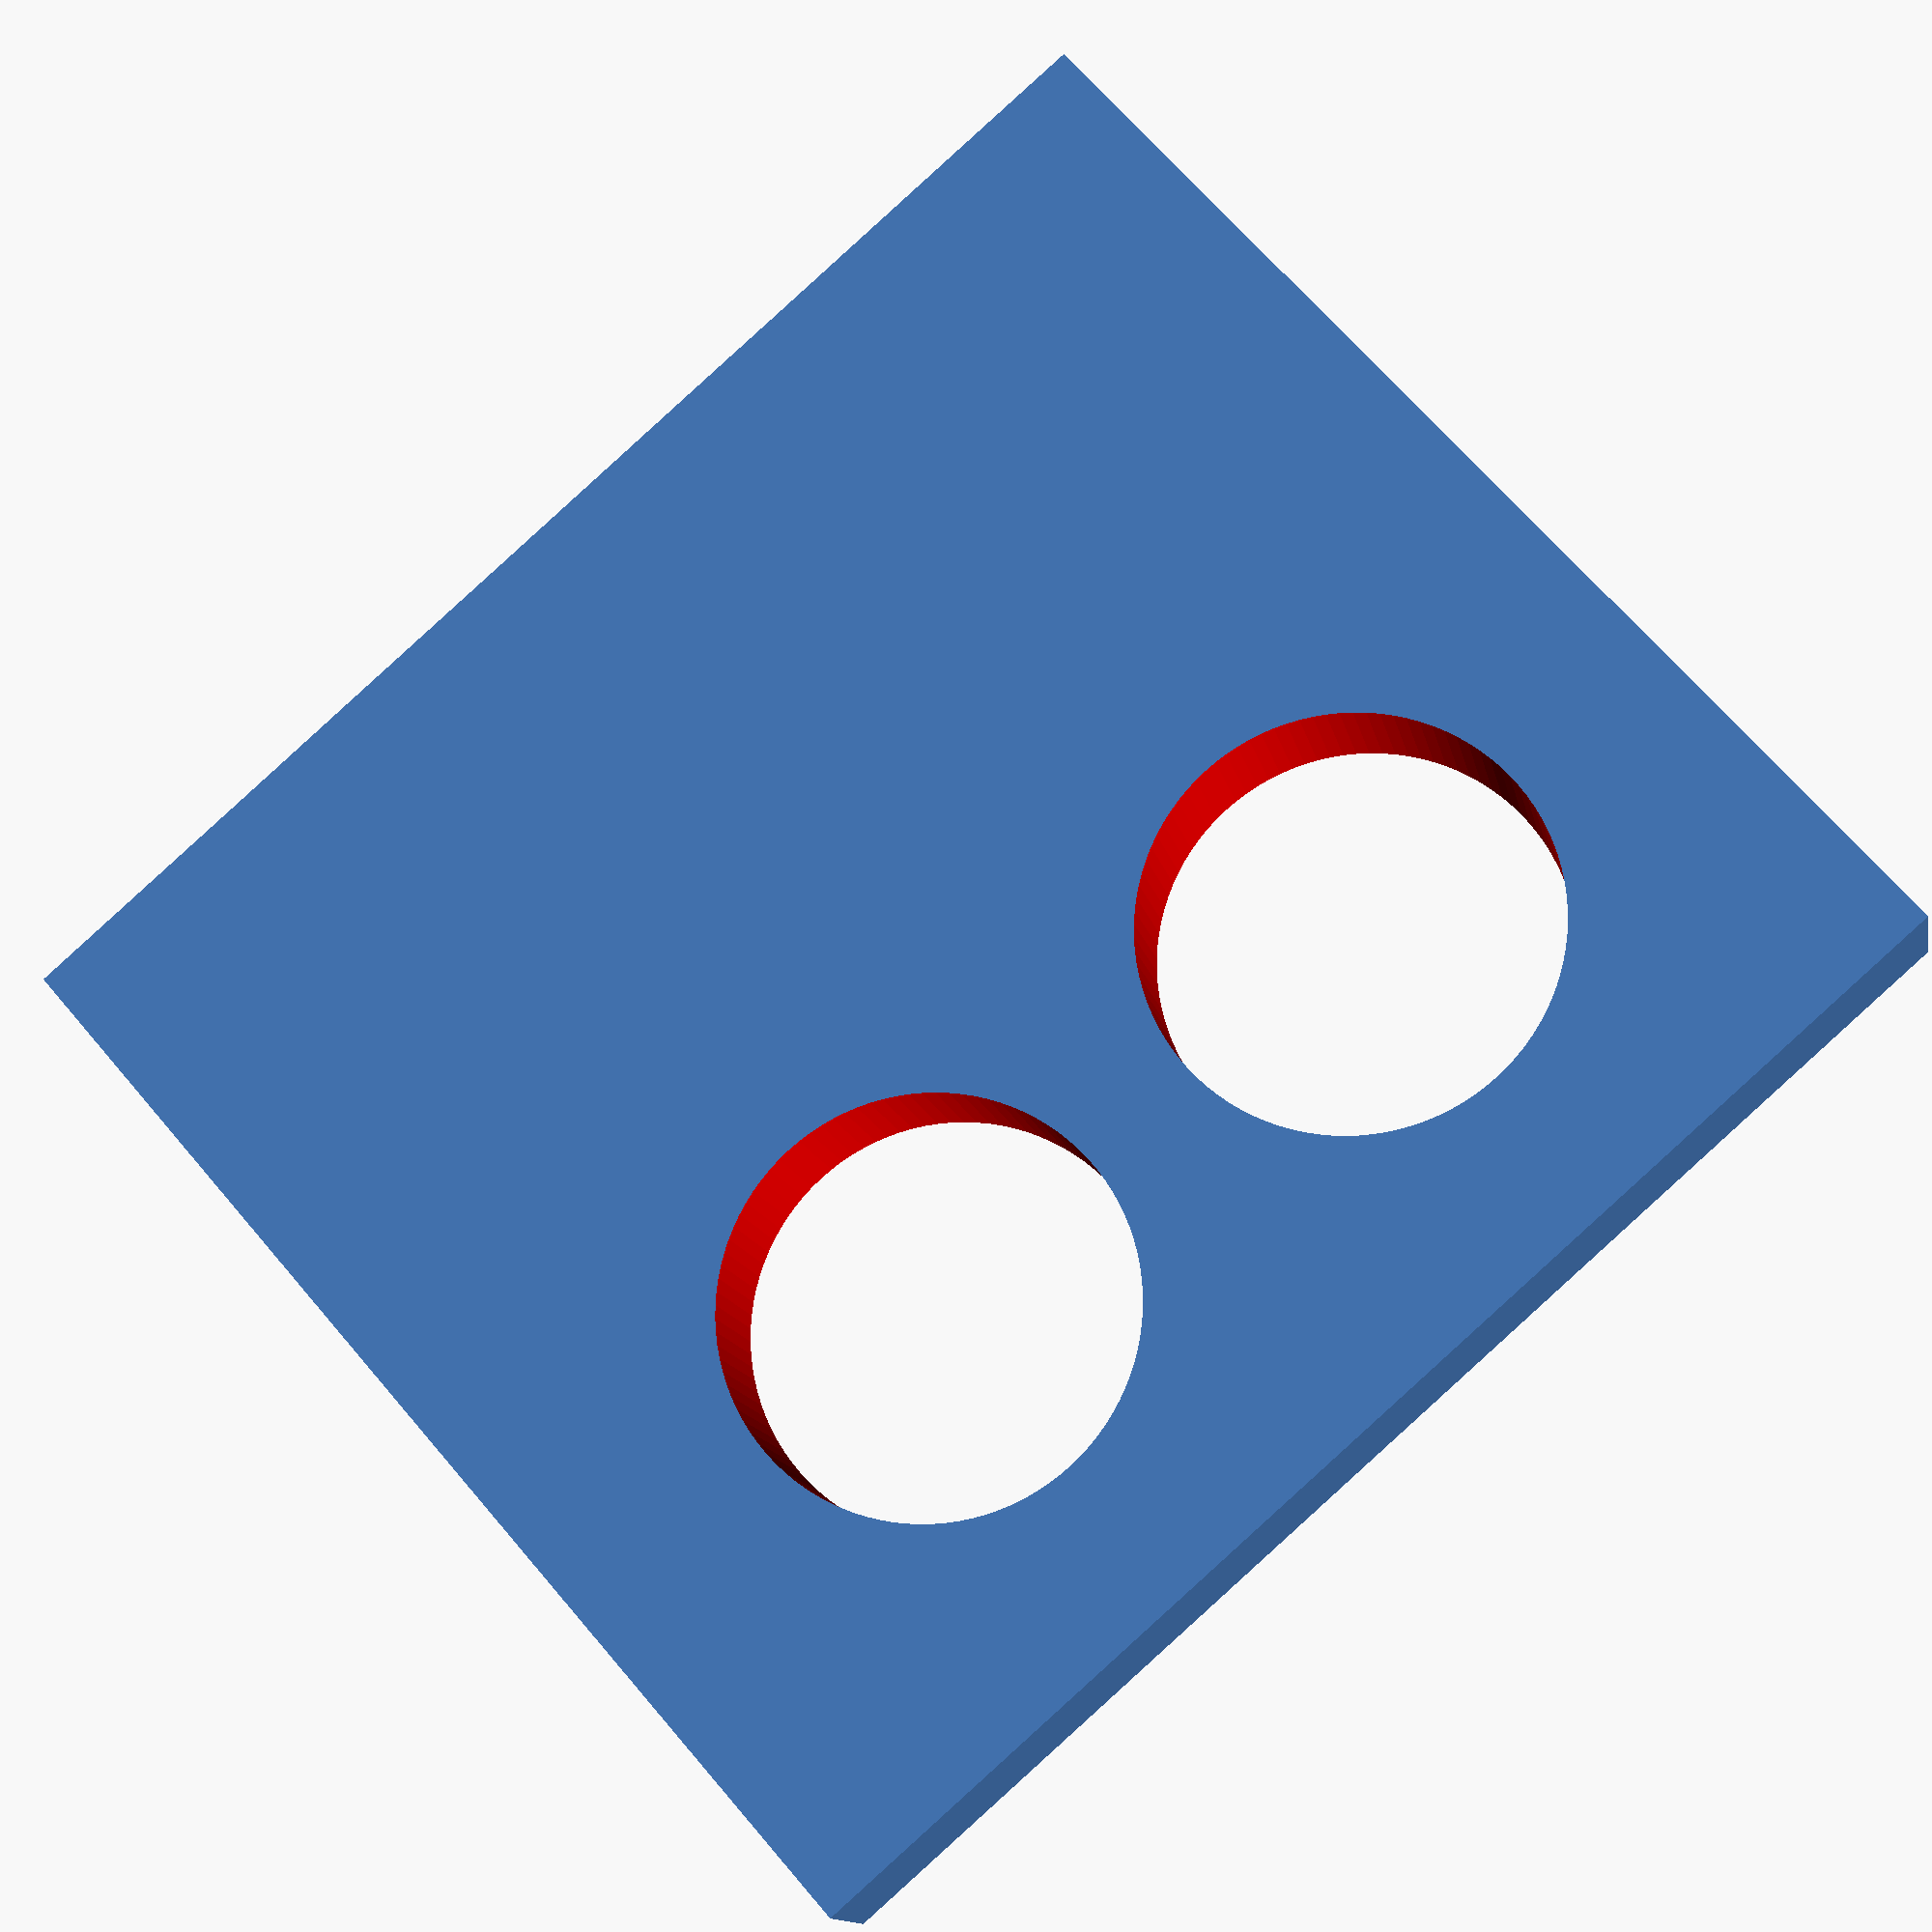
<openscad>

difference(){
	union(){
        translate([6,-7.5,-9.5-4]){
            cube([3,25,28], center=false);
        }

        

	}
	union() {
        translate([-20,0,0-5.5]){
            rotate([0,90,0]){
                color("red")
                cylinder(h=200, r=4.2, $fn=100, center=false);
            }
        }
        translate([-20,0,0+5.5]){
            rotate([0,90,0]){
                color("red")
                cylinder(h=200, r=4.2, $fn=100, center=false);
            }
        }


	}
}

</openscad>
<views>
elev=91.1 azim=73.9 roll=132.3 proj=p view=solid
</views>
